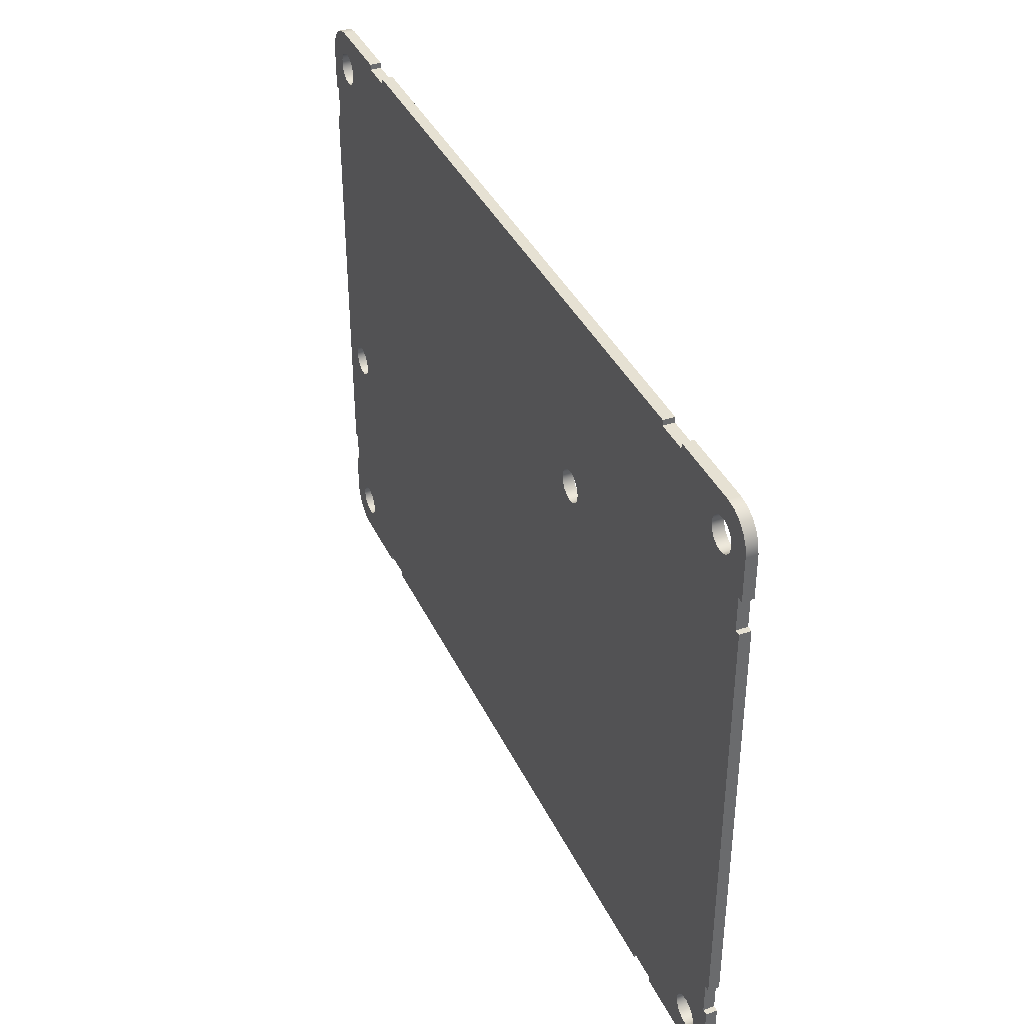
<metadata>
{"format":"obj","ext":"obj","renderer":"f3d","projection":"perspective","resolution":1024,"background":"white","views":[{"elev":38.6,"azim":-113.4,"up":"+Y"}]}
</metadata>
<code>
v -3.95 -2.6 0.1
v -3.933 -2.67 0.1
v -3.885 -2.723 0.1
v -3.818 -2.749 0.1
v -3.747 -2.74 0.1
v -3.688 -2.699 0.1
v -3.654 -2.636 0.1
v -3.654 -2.564 0.1
v -3.688 -2.501 0.1
v -3.747 -2.46 0.1
v -3.818 -2.451 0.1
v -3.885 -2.477 0.1
v -3.933 -2.53 0.1
v -3.95 -2.6 0
v -3.933 -2.53 0
v -3.885 -2.477 0
v -3.818 -2.451 0
v -3.747 -2.46 0
v -3.688 -2.501 0
v -3.654 -2.564 0
v -3.654 -2.636 0
v -3.688 -2.699 0
v -3.747 -2.74 0
v -3.818 -2.749 0
v -3.885 -2.723 0
v -3.933 -2.67 0
v -3.95 -2.6 0.1
v -3.95 -2.6 0
v 3.15 2.9 0
v 2.85 2.9 0
v 2.85 2.9 0.1
v 3.15 2.9 0.1
v 3.15 -2.95 0
v 3.85 -2.95 0
v 3.85 -2.95 0.1
v 3.15 -2.95 0.1
v -4.15 2.25 0
v -4.1 2.25 0
v -4.1 2.25 0.1
v -4.15 2.25 0.1
v 4.15 1.941 0
v 4.1 1.941 0
v 4.1 1.941 0.1
v 4.15 1.941 0.1
v 3.65 -2.6 0.1
v 3.667 -2.67 0.1
v 3.715 -2.723 0.1
v 3.782 -2.749 0.1
v 3.853 -2.74 0.1
v 3.912 -2.699 0.1
v 3.946 -2.636 0.1
v 3.946 -2.564 0.1
v 3.912 -2.501 0.1
v 3.853 -2.46 0.1
v 3.782 -2.451 0.1
v 3.715 -2.477 0.1
v 3.667 -2.53 0.1
v 3.65 -2.6 0
v 3.667 -2.53 0
v 3.715 -2.477 0
v 3.782 -2.451 0
v 3.853 -2.46 0
v 3.912 -2.501 0
v 3.946 -2.564 0
v 3.946 -2.636 0
v 3.912 -2.699 0
v 3.853 -2.74 0
v 3.782 -2.749 0
v 3.715 -2.723 0
v 3.667 -2.67 0
v 3.65 -2.6 0.1
v 3.65 -2.6 0
v -4.1 -1.947 0
v -4.1 -2.25 0
v -4.1 -2.25 0.1
v -4.1 -1.947 0.1
v 3.65 -2.6 0
v 3.667 -2.67 0
v 3.715 -2.723 0
v 3.782 -2.749 0
v 3.853 -2.74 0
v 3.912 -2.699 0
v 3.946 -2.636 0
v 3.946 -2.564 0
v 3.912 -2.501 0
v 3.853 -2.46 0
v 3.782 -2.451 0
v 3.715 -2.477 0
v 3.667 -2.53 0
v 3.65 -0.75 0
v 3.667 -0.8197 0
v 3.715 -0.8734 0
v 3.782 -0.8989 0
v 3.853 -0.8903 0
v 3.912 -0.8495 0
v 3.946 -0.7859 0
v 3.946 -0.7141 0
v 3.912 -0.6505 0
v 3.853 -0.6097 0
v 3.782 -0.6011 0
v 3.715 -0.6266 0
v 3.667 -0.6803 0
v 3.65 2.6 0
v 3.667 2.53 0
v 3.715 2.477 0
v 3.782 2.451 0
v 3.853 2.46 0
v 3.912 2.501 0
v 3.946 2.564 0
v 3.946 2.636 0
v 3.912 2.699 0
v 3.853 2.74 0
v 3.782 2.749 0
v 3.715 2.723 0
v 3.667 2.67 0
v -1.461 1.25 0
v -1.444 1.18 0
v -1.396 1.127 0
v -1.329 1.101 0
v -1.258 1.11 0
v -1.199 1.151 0
v -1.165 1.214 0
v -1.165 1.286 0
v -1.199 1.349 0
v -1.258 1.39 0
v -1.329 1.399 0
v -1.396 1.373 0
v -1.444 1.32 0
v -3.95 2.6 0
v -3.933 2.53 0
v -3.885 2.477 0
v -3.818 2.451 0
v -3.747 2.46 0
v -3.688 2.501 0
v -3.654 2.564 0
v -3.654 2.636 0
v -3.688 2.699 0
v -3.747 2.74 0
v -3.818 2.749 0
v -3.885 2.723 0
v -3.933 2.67 0
v -3.95 -2.6 0
v -3.933 -2.67 0
v -3.885 -2.723 0
v -3.818 -2.749 0
v -3.747 -2.74 0
v -3.688 -2.699 0
v -3.654 -2.636 0
v -3.654 -2.564 0
v -3.688 -2.501 0
v -3.747 -2.46 0
v -3.818 -2.451 0
v -3.885 -2.477 0
v -3.933 -2.53 0
v -3.85 2.95 0
v -3.15 2.95 0
v -3.15 2.9 0
v -2.85 2.9 0
v -2.85 2.95 0
v 2.85 2.95 0
v 2.85 2.9 0
v 3.15 2.9 0
v 3.15 2.95 0
v 3.85 2.95 0
v 3.943 2.935 0
v 4.026 2.893 0
v 4.093 2.826 0
v 4.135 2.743 0
v 4.15 2.65 0
v 4.15 2.25 0
v 4.1 2.25 0
v 4.1 1.941 0
v 4.15 1.941 0
v 4.15 -1.941 0
v 4.1 -1.941 0
v 4.1 -2.25 0
v 4.15 -2.25 0
v 4.15 -2.65 0
v 4.135 -2.743 0
v 4.093 -2.826 0
v 4.026 -2.893 0
v 3.943 -2.935 0
v 3.85 -2.95 0
v 3.15 -2.95 0
v 3.15 -2.9 0
v 2.85 -2.9 0
v 2.85 -2.95 0
v -2.85 -2.95 0
v -2.85 -2.9 0
v -3.15 -2.9 0
v -3.15 -2.95 0
v -3.85 -2.95 0
v -3.943 -2.935 0
v -4.026 -2.893 0
v -4.093 -2.826 0
v -4.135 -2.743 0
v -4.15 -2.65 0
v -4.15 -2.25 0
v -4.1 -2.25 0
v -4.1 -1.947 0
v -4.15 -1.947 0
v -4.15 1.947 0
v -4.1 1.947 0
v -4.1 2.25 0
v -4.15 2.25 0
v -4.15 2.65 0
v -4.135 2.743 0
v -4.093 2.826 0
v -4.026 2.893 0
v -3.943 2.935 0
v 4.15 -2.65 0
v 4.15 -2.25 0
v 4.15 -2.25 0.1
v 4.15 -2.65 0.1
v 3.85 -2.95 0
v 3.943 -2.935 0
v 4.026 -2.893 0
v 4.093 -2.826 0
v 4.135 -2.743 0
v 4.15 -2.65 0
v 4.15 -2.65 0.1
v 4.135 -2.743 0.1
v 4.093 -2.826 0.1
v 4.026 -2.893 0.1
v 3.943 -2.935 0.1
v 3.85 -2.95 0.1
v -1.461 1.25 0.1
v -1.444 1.18 0.1
v -1.396 1.127 0.1
v -1.329 1.101 0.1
v -1.258 1.11 0.1
v -1.199 1.151 0.1
v -1.165 1.214 0.1
v -1.165 1.286 0.1
v -1.199 1.349 0.1
v -1.258 1.39 0.1
v -1.329 1.399 0.1
v -1.396 1.373 0.1
v -1.444 1.32 0.1
v -1.461 1.25 0
v -1.444 1.32 0
v -1.396 1.373 0
v -1.329 1.399 0
v -1.258 1.39 0
v -1.199 1.349 0
v -1.165 1.286 0
v -1.165 1.214 0
v -1.199 1.151 0
v -1.258 1.11 0
v -1.329 1.101 0
v -1.396 1.127 0
v -1.444 1.18 0
v -1.461 1.25 0.1
v -1.461 1.25 0
v 4.15 -2.25 0
v 4.1 -2.25 0
v 4.1 -2.25 0.1
v 4.15 -2.25 0.1
v 3.65 -2.6 0.1
v 3.667 -2.53 0.1
v 3.715 -2.477 0.1
v 3.782 -2.451 0.1
v 3.853 -2.46 0.1
v 3.912 -2.501 0.1
v 3.946 -2.564 0.1
v 3.946 -2.636 0.1
v 3.912 -2.699 0.1
v 3.853 -2.74 0.1
v 3.782 -2.749 0.1
v 3.715 -2.723 0.1
v 3.667 -2.67 0.1
v 3.65 -0.75 0.1
v 3.667 -0.6803 0.1
v 3.715 -0.6266 0.1
v 3.782 -0.6011 0.1
v 3.853 -0.6097 0.1
v 3.912 -0.6505 0.1
v 3.946 -0.7141 0.1
v 3.946 -0.7859 0.1
v 3.912 -0.8495 0.1
v 3.853 -0.8903 0.1
v 3.782 -0.8989 0.1
v 3.715 -0.8734 0.1
v 3.667 -0.8197 0.1
v 3.65 2.6 0.1
v 3.667 2.67 0.1
v 3.715 2.723 0.1
v 3.782 2.749 0.1
v 3.853 2.74 0.1
v 3.912 2.699 0.1
v 3.946 2.636 0.1
v 3.946 2.564 0.1
v 3.912 2.501 0.1
v 3.853 2.46 0.1
v 3.782 2.451 0.1
v 3.715 2.477 0.1
v 3.667 2.53 0.1
v -1.461 1.25 0.1
v -1.444 1.32 0.1
v -1.396 1.373 0.1
v -1.329 1.399 0.1
v -1.258 1.39 0.1
v -1.199 1.349 0.1
v -1.165 1.286 0.1
v -1.165 1.214 0.1
v -1.199 1.151 0.1
v -1.258 1.11 0.1
v -1.329 1.101 0.1
v -1.396 1.127 0.1
v -1.444 1.18 0.1
v -3.95 2.6 0.1
v -3.933 2.67 0.1
v -3.885 2.723 0.1
v -3.818 2.749 0.1
v -3.747 2.74 0.1
v -3.688 2.699 0.1
v -3.654 2.636 0.1
v -3.654 2.564 0.1
v -3.688 2.501 0.1
v -3.747 2.46 0.1
v -3.818 2.451 0.1
v -3.885 2.477 0.1
v -3.933 2.53 0.1
v -3.95 -2.6 0.1
v -3.933 -2.53 0.1
v -3.885 -2.477 0.1
v -3.818 -2.451 0.1
v -3.747 -2.46 0.1
v -3.688 -2.501 0.1
v -3.654 -2.564 0.1
v -3.654 -2.636 0.1
v -3.688 -2.699 0.1
v -3.747 -2.74 0.1
v -3.818 -2.749 0.1
v -3.885 -2.723 0.1
v -3.933 -2.67 0.1
v -3.15 2.95 0.1
v -3.85 2.95 0.1
v -3.943 2.935 0.1
v -4.026 2.893 0.1
v -4.093 2.826 0.1
v -4.135 2.743 0.1
v -4.15 2.65 0.1
v -4.15 2.25 0.1
v -4.1 2.25 0.1
v -4.1 1.947 0.1
v -4.15 1.947 0.1
v -4.15 -1.947 0.1
v -4.1 -1.947 0.1
v -4.1 -2.25 0.1
v -4.15 -2.25 0.1
v -4.15 -2.65 0.1
v -4.135 -2.743 0.1
v -4.093 -2.826 0.1
v -4.026 -2.893 0.1
v -3.943 -2.935 0.1
v -3.85 -2.95 0.1
v -3.15 -2.95 0.1
v -3.15 -2.9 0.1
v -2.85 -2.9 0.1
v -2.85 -2.95 0.1
v 2.85 -2.95 0.1
v 2.85 -2.9 0.1
v 3.15 -2.9 0.1
v 3.15 -2.95 0.1
v 3.85 -2.95 0.1
v 3.943 -2.935 0.1
v 4.026 -2.893 0.1
v 4.093 -2.826 0.1
v 4.135 -2.743 0.1
v 4.15 -2.65 0.1
v 4.15 -2.25 0.1
v 4.1 -2.25 0.1
v 4.1 -1.941 0.1
v 4.15 -1.941 0.1
v 4.15 1.941 0.1
v 4.1 1.941 0.1
v 4.1 2.25 0.1
v 4.15 2.25 0.1
v 4.15 2.65 0.1
v 4.135 2.743 0.1
v 4.093 2.826 0.1
v 4.026 2.893 0.1
v 3.943 2.935 0.1
v 3.85 2.95 0.1
v 3.15 2.95 0.1
v 3.15 2.9 0.1
v 2.85 2.9 0.1
v 2.85 2.95 0.1
v -2.85 2.95 0.1
v -2.85 2.9 0.1
v -3.15 2.9 0.1
v 3.15 2.95 0
v 3.15 2.9 0
v 3.15 2.9 0.1
v 3.15 2.95 0.1
v 4.1 2.25 0
v 4.15 2.25 0
v 4.15 2.25 0.1
v 4.1 2.25 0.1
v 2.85 2.9 0
v 2.85 2.95 0
v 2.85 2.95 0.1
v 2.85 2.9 0.1
v 4.15 2.65 0
v 4.135 2.743 0
v 4.093 2.826 0
v 4.026 2.893 0
v 3.943 2.935 0
v 3.85 2.95 0
v 3.85 2.95 0.1
v 3.943 2.935 0.1
v 4.026 2.893 0.1
v 4.093 2.826 0.1
v 4.135 2.743 0.1
v 4.15 2.65 0.1
v -3.85 2.95 0
v -3.943 2.935 0
v -4.026 2.893 0
v -4.093 2.826 0
v -4.135 2.743 0
v -4.15 2.65 0
v -4.15 2.65 0.1
v -4.135 2.743 0.1
v -4.093 2.826 0.1
v -4.026 2.893 0.1
v -3.943 2.935 0.1
v -3.85 2.95 0.1
v -4.1 -2.25 0
v -4.15 -2.25 0
v -4.15 -2.25 0.1
v -4.1 -2.25 0.1
v -2.85 -2.95 0
v 2.85 -2.95 0
v 2.85 -2.95 0.1
v -2.85 -2.95 0.1
v -2.85 2.9 0
v -3.15 2.9 0
v -3.15 2.9 0.1
v -2.85 2.9 0.1
v -3.15 -2.95 0
v -3.15 -2.9 0
v -3.15 -2.9 0.1
v -3.15 -2.95 0.1
v 3.85 2.95 0
v 3.15 2.95 0
v 3.15 2.95 0.1
v 3.85 2.95 0.1
v 3.65 2.6 0.1
v 3.667 2.53 0.1
v 3.715 2.477 0.1
v 3.782 2.451 0.1
v 3.853 2.46 0.1
v 3.912 2.501 0.1
v 3.946 2.564 0.1
v 3.946 2.636 0.1
v 3.912 2.699 0.1
v 3.853 2.74 0.1
v 3.782 2.749 0.1
v 3.715 2.723 0.1
v 3.667 2.67 0.1
v 3.65 2.6 0
v 3.667 2.67 0
v 3.715 2.723 0
v 3.782 2.749 0
v 3.853 2.74 0
v 3.912 2.699 0
v 3.946 2.636 0
v 3.946 2.564 0
v 3.912 2.501 0
v 3.853 2.46 0
v 3.782 2.451 0
v 3.715 2.477 0
v 3.667 2.53 0
v 3.65 2.6 0.1
v 3.65 2.6 0
v -3.15 -2.9 0
v -2.85 -2.9 0
v -2.85 -2.9 0.1
v -3.15 -2.9 0.1
v 3.15 -2.9 0
v 3.15 -2.95 0
v 3.15 -2.95 0.1
v 3.15 -2.9 0.1
v 3.65 -0.75 0.1
v 3.667 -0.8197 0.1
v 3.715 -0.8734 0.1
v 3.782 -0.8989 0.1
v 3.853 -0.8903 0.1
v 3.912 -0.8495 0.1
v 3.946 -0.7859 0.1
v 3.946 -0.7141 0.1
v 3.912 -0.6505 0.1
v 3.853 -0.6097 0.1
v 3.782 -0.6011 0.1
v 3.715 -0.6266 0.1
v 3.667 -0.6803 0.1
v 3.65 -0.75 0
v 3.667 -0.6803 0
v 3.715 -0.6266 0
v 3.782 -0.6011 0
v 3.853 -0.6097 0
v 3.912 -0.6505 0
v 3.946 -0.7141 0
v 3.946 -0.7859 0
v 3.912 -0.8495 0
v 3.853 -0.8903 0
v 3.782 -0.8989 0
v 3.715 -0.8734 0
v 3.667 -0.8197 0
v 3.65 -0.75 0.1
v 3.65 -0.75 0
v -3.15 2.9 0
v -3.15 2.95 0
v -3.15 2.95 0.1
v -3.15 2.9 0.1
v -4.15 -2.65 0
v -4.135 -2.743 0
v -4.093 -2.826 0
v -4.026 -2.893 0
v -3.943 -2.935 0
v -3.85 -2.95 0
v -3.85 -2.95 0.1
v -3.943 -2.935 0.1
v -4.026 -2.893 0.1
v -4.093 -2.826 0.1
v -4.135 -2.743 0.1
v -4.15 -2.65 0.1
v -4.1 1.947 0
v -4.15 1.947 0
v -4.15 1.947 0.1
v -4.1 1.947 0.1
v -2.85 2.95 0
v -2.85 2.9 0
v -2.85 2.9 0.1
v -2.85 2.95 0.1
v -2.85 -2.9 0
v -2.85 -2.95 0
v -2.85 -2.95 0.1
v -2.85 -2.9 0.1
v -3.95 2.6 0.1
v -3.933 2.53 0.1
v -3.885 2.477 0.1
v -3.818 2.451 0.1
v -3.747 2.46 0.1
v -3.688 2.501 0.1
v -3.654 2.564 0.1
v -3.654 2.636 0.1
v -3.688 2.699 0.1
v -3.747 2.74 0.1
v -3.818 2.749 0.1
v -3.885 2.723 0.1
v -3.933 2.67 0.1
v -3.95 2.6 0
v -3.933 2.67 0
v -3.885 2.723 0
v -3.818 2.749 0
v -3.747 2.74 0
v -3.688 2.699 0
v -3.654 2.636 0
v -3.654 2.564 0
v -3.688 2.501 0
v -3.747 2.46 0
v -3.818 2.451 0
v -3.885 2.477 0
v -3.933 2.53 0
v -3.95 2.6 0.1
v -3.95 2.6 0
v 4.1 1.941 0
v 4.1 2.25 0
v 4.1 2.25 0.1
v 4.1 1.941 0.1
v 4.15 -1.941 0
v 4.15 1.941 0
v 4.15 1.941 0.1
v 4.15 -1.941 0.1
v -4.15 2.65 0
v -4.15 2.25 0
v -4.15 2.25 0.1
v -4.15 2.65 0.1
v -4.15 -1.947 0
v -4.1 -1.947 0
v -4.1 -1.947 0.1
v -4.15 -1.947 0.1
v 4.1 -1.941 0
v 4.15 -1.941 0
v 4.15 -1.941 0.1
v 4.1 -1.941 0.1
v -3.85 -2.95 0
v -3.15 -2.95 0
v -3.15 -2.95 0.1
v -3.85 -2.95 0.1
v -4.1 2.25 0
v -4.1 1.947 0
v -4.1 1.947 0.1
v -4.1 2.25 0.1
v 4.15 2.25 0
v 4.15 2.65 0
v 4.15 2.65 0.1
v 4.15 2.25 0.1
v 2.85 2.95 0
v -2.85 2.95 0
v -2.85 2.95 0.1
v 2.85 2.95 0.1
v -3.15 2.95 0
v -3.85 2.95 0
v -3.85 2.95 0.1
v -3.15 2.95 0.1
v -4.15 1.947 0
v -4.15 -1.947 0
v -4.15 -1.947 0.1
v -4.15 1.947 0.1
v 4.1 -2.25 0
v 4.1 -1.941 0
v 4.1 -1.941 0.1
v 4.1 -2.25 0.1
v -4.15 -2.25 0
v -4.15 -2.65 0
v -4.15 -2.65 0.1
v -4.15 -2.25 0.1
v 2.85 -2.9 0
v 3.15 -2.9 0
v 3.15 -2.9 0.1
v 2.85 -2.9 0.1
v 2.85 -2.95 0
v 2.85 -2.9 0
v 2.85 -2.9 0.1
v 2.85 -2.95 0.1
f 2 26 1
f 1 26 28
f 27 14 13
f 13 14 15
f 13 15 12
f 12 15 16
f 12 16 11
f 11 16 17
f 11 17 10
f 10 17 18
f 10 18 9
f 9 18 19
f 9 19 8
f 8 19 20
f 8 20 7
f 7 20 21
f 7 21 6
f 6 21 22
f 6 22 5
f 5 22 23
f 5 23 4
f 4 23 24
f 4 24 3
f 3 24 25
f 3 25 2
f 2 25 26
f 29 30 32
f 32 30 31
f 33 34 36
f 36 34 35
f 37 38 40
f 40 38 39
f 41 42 44
f 44 42 43
f 46 70 45
f 45 70 72
f 71 58 57
f 57 58 59
f 57 59 56
f 56 59 60
f 56 60 55
f 55 60 61
f 55 61 54
f 54 61 62
f 54 62 53
f 53 62 63
f 53 63 52
f 52 63 64
f 52 64 51
f 51 64 65
f 51 65 50
f 50 65 66
f 50 66 49
f 49 66 67
f 49 67 48
f 48 67 68
f 48 68 47
f 47 68 69
f 47 69 46
f 46 69 70
f 73 74 76
f 76 74 75
f 89 77 185
f 185 77 78
f 185 78 79
f 185 79 183
f 183 79 80
f 183 80 81
f 82 180 81
f 81 180 181
f 81 181 182
f 180 82 179
f 179 82 83
f 179 83 178
f 178 83 84
f 178 84 85
f 86 176 85
f 85 176 177
f 85 177 178
f 86 87 176
f 176 87 175
f 175 87 88
f 175 88 92
f 92 88 186
f 92 186 91
f 91 186 120
f 91 120 90
f 90 120 102
f 102 120 121
f 102 121 101
f 101 121 122
f 101 122 172
f 172 122 161
f 172 161 105
f 105 161 104
f 104 161 162
f 104 162 103
f 103 162 115
f 115 162 114
f 114 162 164
f 114 164 113
f 113 164 112
f 112 164 165
f 112 165 166
f 88 89 186
f 186 89 185
f 92 93 175
f 175 93 94
f 175 94 174
f 174 94 95
f 174 95 96
f 96 97 174
f 174 97 173
f 173 97 98
f 173 98 99
f 173 99 172
f 172 99 100
f 172 100 101
f 105 106 172
f 172 106 171
f 171 106 107
f 171 107 108
f 109 169 108
f 108 169 170
f 108 170 171
f 109 110 169
f 169 110 168
f 168 110 111
f 168 111 167
f 167 111 112
f 167 112 166
f 128 116 203
f 203 116 117
f 203 117 118
f 203 118 200
f 200 118 119
f 200 119 189
f 189 119 120
f 189 120 186
f 122 123 161
f 161 123 124
f 161 124 125
f 126 158 125
f 125 158 159
f 125 159 160
f 126 127 158
f 158 127 134
f 158 134 135
f 127 128 134
f 134 128 203
f 134 203 133
f 133 203 204
f 133 204 132
f 132 204 131
f 131 204 130
f 130 204 205
f 130 205 206
f 141 129 206
f 206 129 130
f 158 135 157
f 157 135 136
f 157 136 137
f 137 138 157
f 157 138 155
f 157 155 156
f 138 139 155
f 155 139 210
f 210 139 209
f 209 139 140
f 209 140 208
f 208 140 207
f 207 140 141
f 207 141 206
f 154 142 197
f 197 142 143
f 197 143 196
f 196 143 144
f 196 144 195
f 195 144 194
f 194 144 145
f 194 145 193
f 193 145 192
f 192 145 146
f 192 146 190
f 190 146 147
f 190 147 148
f 148 149 190
f 190 149 189
f 189 149 150
f 189 150 200
f 200 150 151
f 200 151 199
f 199 151 152
f 199 152 153
f 153 154 199
f 199 154 198
f 198 154 197
f 160 161 125
f 162 163 164
f 182 183 81
f 183 184 185
f 187 188 186
f 186 188 189
f 190 191 192
f 200 201 203
f 203 201 202
f 211 212 214
f 214 212 213
f 226 215 225
f 225 215 216
f 225 216 224
f 224 216 217
f 224 217 223
f 223 217 218
f 223 218 222
f 222 218 219
f 222 219 221
f 221 219 220
f 228 252 227
f 227 252 254
f 253 240 239
f 239 240 241
f 239 241 238
f 238 241 242
f 238 242 237
f 237 242 243
f 237 243 236
f 236 243 244
f 236 244 235
f 235 244 245
f 235 245 234
f 234 245 246
f 234 246 233
f 233 246 247
f 233 247 232
f 232 247 248
f 232 248 231
f 231 248 249
f 231 249 230
f 230 249 250
f 230 250 229
f 229 250 251
f 229 251 228
f 228 251 252
f 255 256 258
f 258 256 257
f 271 259 364
f 364 259 260
f 364 260 363
f 363 260 261
f 363 261 283
f 283 261 374
f 283 374 282
f 282 374 281
f 281 374 375
f 281 375 280
f 280 375 279
f 279 375 278
f 278 375 376
f 278 376 277
f 277 376 276
f 276 376 377
f 276 377 275
f 275 377 274
f 274 377 305
f 274 305 306
f 261 262 374
f 374 262 373
f 373 262 263
f 373 263 264
f 265 371 264
f 264 371 372
f 264 372 373
f 265 266 371
f 371 266 370
f 370 266 267
f 370 267 369
f 369 267 268
f 369 268 368
f 368 268 367
f 367 268 366
f 366 268 269
f 366 269 270
f 366 270 364
f 364 270 271
f 284 272 307
f 307 272 273
f 307 273 306
f 306 273 274
f 283 284 363
f 363 284 307
f 363 307 360
f 360 307 308
f 360 308 349
f 349 308 309
f 349 309 346
f 346 309 310
f 346 310 298
f 297 285 387
f 387 285 286
f 387 286 287
f 387 287 385
f 385 287 288
f 385 288 289
f 290 382 289
f 289 382 383
f 289 383 384
f 382 290 381
f 381 290 291
f 381 291 380
f 380 291 292
f 380 292 293
f 294 378 293
f 293 378 379
f 293 379 380
f 294 295 378
f 378 295 377
f 377 295 296
f 377 296 388
f 388 296 297
f 388 297 387
f 298 299 346
f 346 299 319
f 346 319 320
f 299 300 319
f 319 300 391
f 319 391 318
f 318 391 392
f 318 392 317
f 317 392 316
f 316 392 315
f 315 392 338
f 315 338 314
f 314 338 339
f 314 339 340
f 300 301 391
f 391 301 302
f 391 302 390
f 390 302 389
f 389 302 388
f 388 302 303
f 388 303 304
f 304 305 388
f 388 305 377
f 323 311 343
f 343 311 312
f 343 312 342
f 342 312 313
f 342 313 341
f 341 313 340
f 340 313 314
f 346 320 345
f 345 320 321
f 345 321 322
f 322 323 345
f 345 323 344
f 344 323 343
f 336 324 352
f 352 324 325
f 352 325 351
f 351 325 350
f 350 325 326
f 350 326 327
f 327 328 350
f 350 328 349
f 349 328 329
f 349 329 360
f 360 329 330
f 360 330 359
f 359 330 331
f 359 331 332
f 332 333 359
f 359 333 357
f 359 357 358
f 333 334 357
f 357 334 356
f 356 334 355
f 355 334 335
f 355 335 354
f 354 335 353
f 353 335 336
f 353 336 352
f 337 338 392
f 347 348 346
f 346 348 349
f 361 362 360
f 360 362 363
f 364 365 366
f 384 385 289
f 385 386 387
f 393 394 396
f 396 394 395
f 397 398 400
f 400 398 399
f 401 402 404
f 404 402 403
f 416 405 415
f 415 405 406
f 415 406 414
f 414 406 407
f 414 407 413
f 413 407 408
f 413 408 412
f 412 408 409
f 412 409 411
f 411 409 410
f 428 417 427
f 427 417 418
f 427 418 426
f 426 418 419
f 426 419 425
f 425 419 420
f 425 420 424
f 424 420 421
f 424 421 423
f 423 421 422
f 429 430 432
f 432 430 431
f 433 434 436
f 436 434 435
f 437 438 440
f 440 438 439
f 441 442 444
f 444 442 443
f 445 446 448
f 448 446 447
f 450 474 449
f 449 474 476
f 475 462 461
f 461 462 463
f 461 463 460
f 460 463 464
f 460 464 459
f 459 464 465
f 459 465 458
f 458 465 466
f 458 466 457
f 457 466 467
f 457 467 456
f 456 467 468
f 456 468 455
f 455 468 469
f 455 469 454
f 454 469 470
f 454 470 453
f 453 470 471
f 453 471 452
f 452 471 472
f 452 472 451
f 451 472 473
f 451 473 450
f 450 473 474
f 477 478 480
f 480 478 479
f 481 482 484
f 484 482 483
f 486 510 485
f 485 510 512
f 511 498 497
f 497 498 499
f 497 499 496
f 496 499 500
f 496 500 495
f 495 500 501
f 495 501 494
f 494 501 502
f 494 502 493
f 493 502 503
f 493 503 492
f 492 503 504
f 492 504 491
f 491 504 505
f 491 505 490
f 490 505 506
f 490 506 489
f 489 506 507
f 489 507 488
f 488 507 508
f 488 508 487
f 487 508 509
f 487 509 486
f 486 509 510
f 513 514 516
f 516 514 515
f 528 517 527
f 527 517 518
f 527 518 526
f 526 518 519
f 526 519 525
f 525 519 520
f 525 520 524
f 524 520 521
f 524 521 523
f 523 521 522
f 529 530 532
f 532 530 531
f 533 534 536
f 536 534 535
f 537 538 540
f 540 538 539
f 542 566 541
f 541 566 568
f 567 554 553
f 553 554 555
f 553 555 552
f 552 555 556
f 552 556 551
f 551 556 557
f 551 557 550
f 550 557 558
f 550 558 549
f 549 558 559
f 549 559 548
f 548 559 560
f 548 560 547
f 547 560 561
f 547 561 546
f 546 561 562
f 546 562 545
f 545 562 563
f 545 563 544
f 544 563 564
f 544 564 543
f 543 564 565
f 543 565 542
f 542 565 566
f 569 570 572
f 572 570 571
f 573 574 576
f 576 574 575
f 577 578 580
f 580 578 579
f 581 582 584
f 584 582 583
f 585 586 588
f 588 586 587
f 589 590 592
f 592 590 591
f 593 594 596
f 596 594 595
f 597 598 600
f 600 598 599
f 601 602 604
f 604 602 603
f 605 606 608
f 608 606 607
f 609 610 612
f 612 610 611
f 613 614 616
f 616 614 615
f 617 618 620
f 620 618 619
f 621 622 624
f 624 622 623
f 625 626 628
f 628 626 627

</code>
